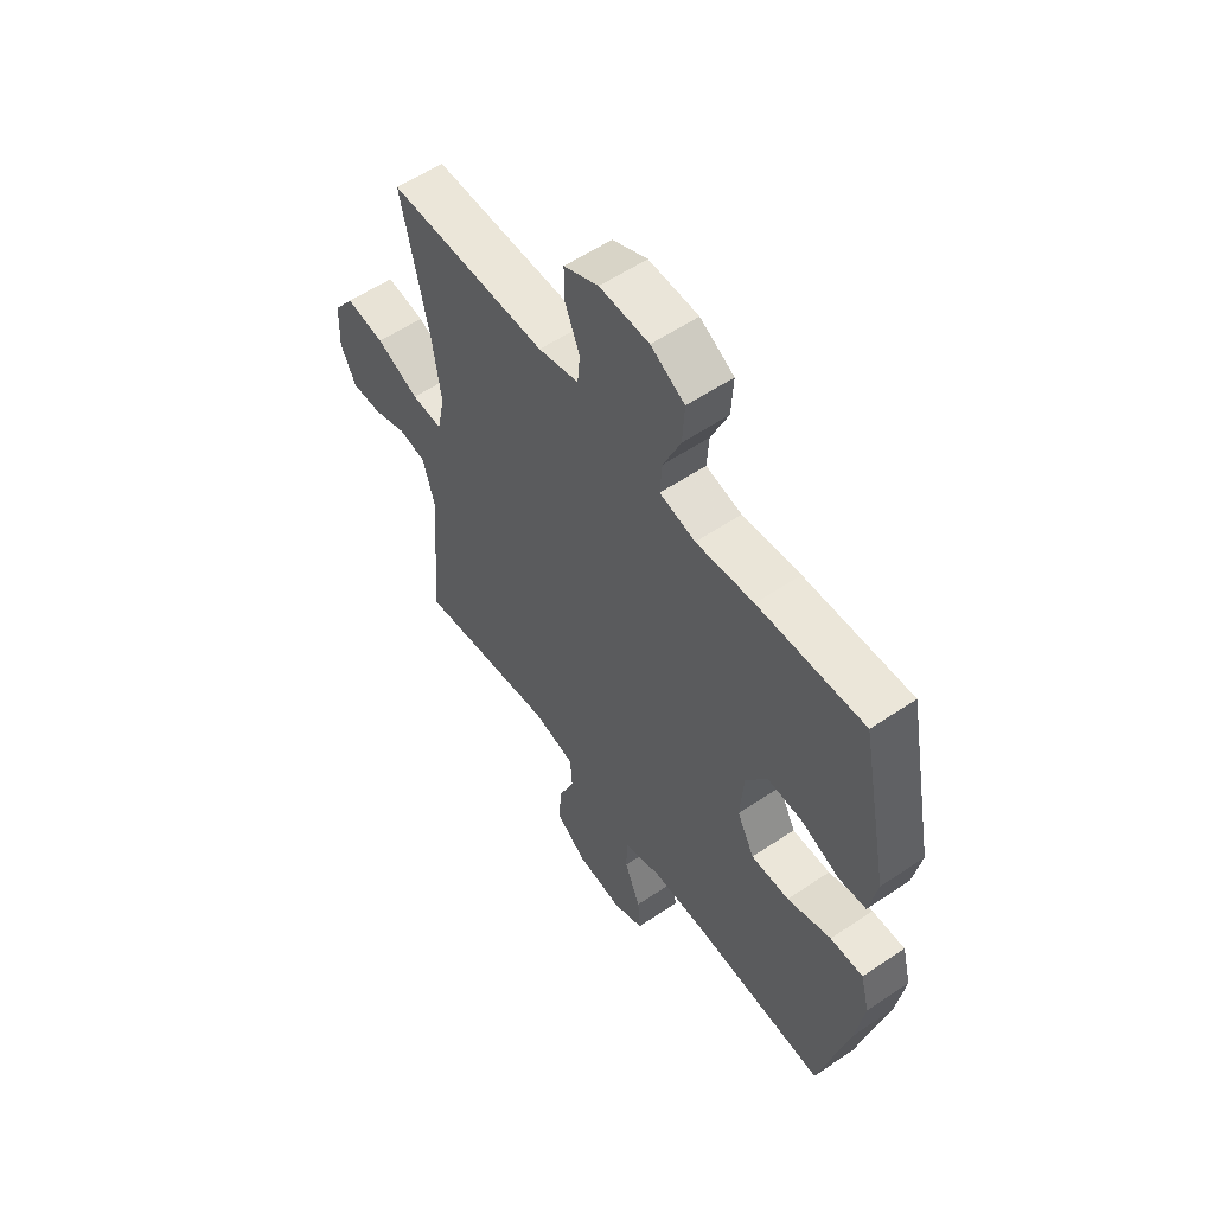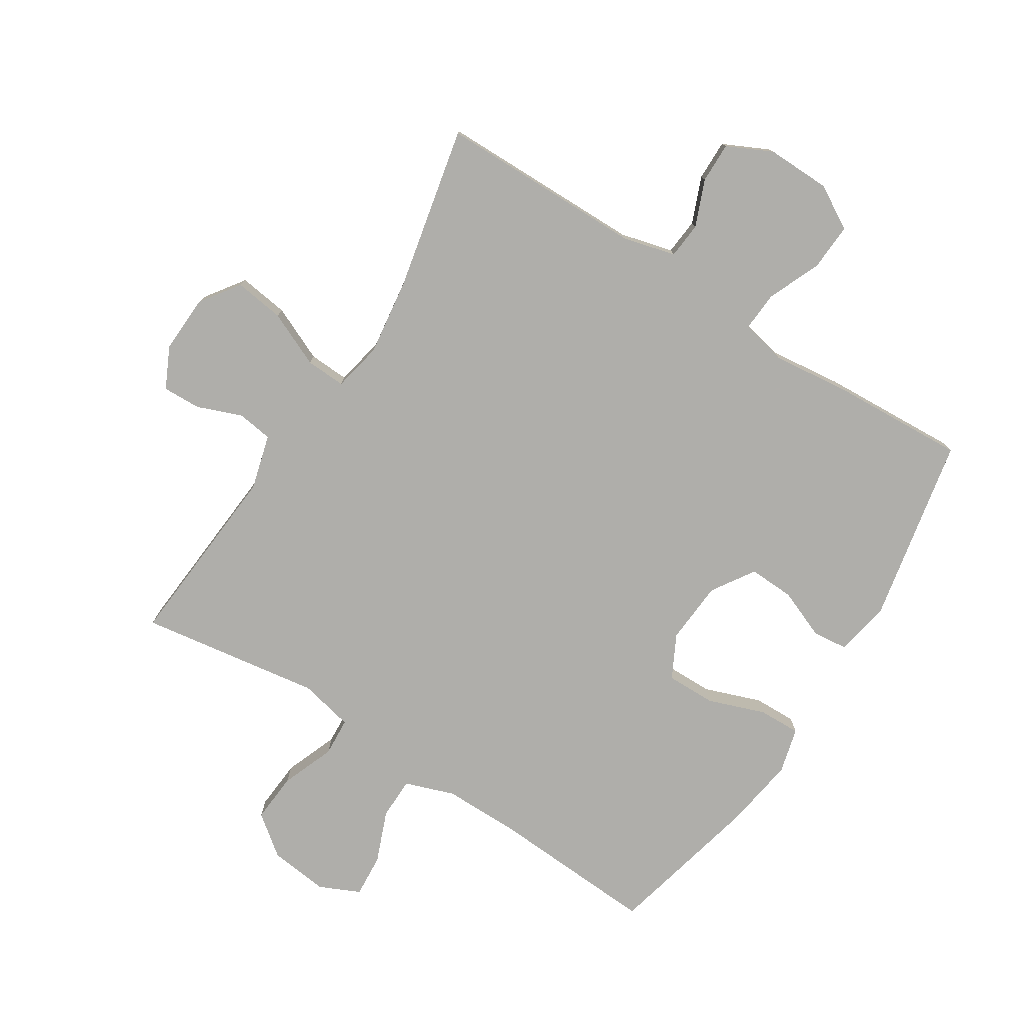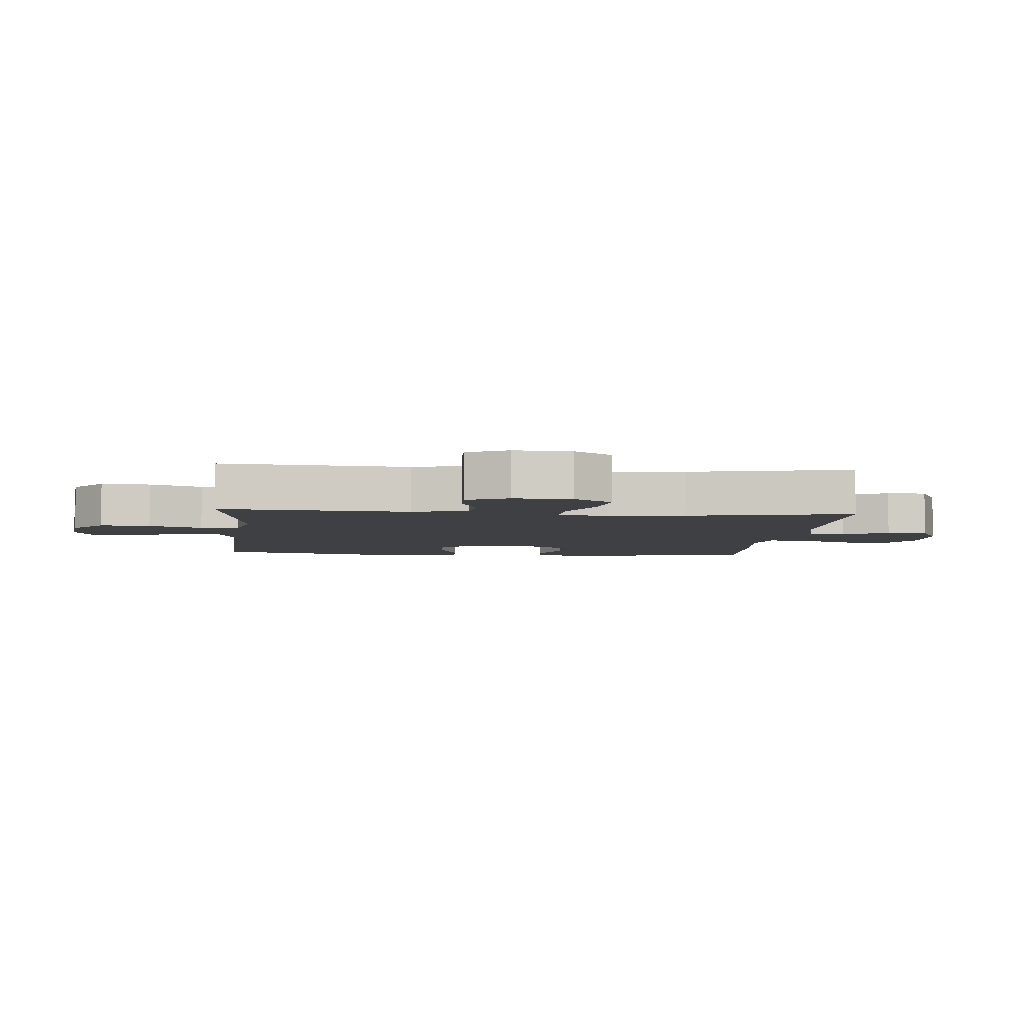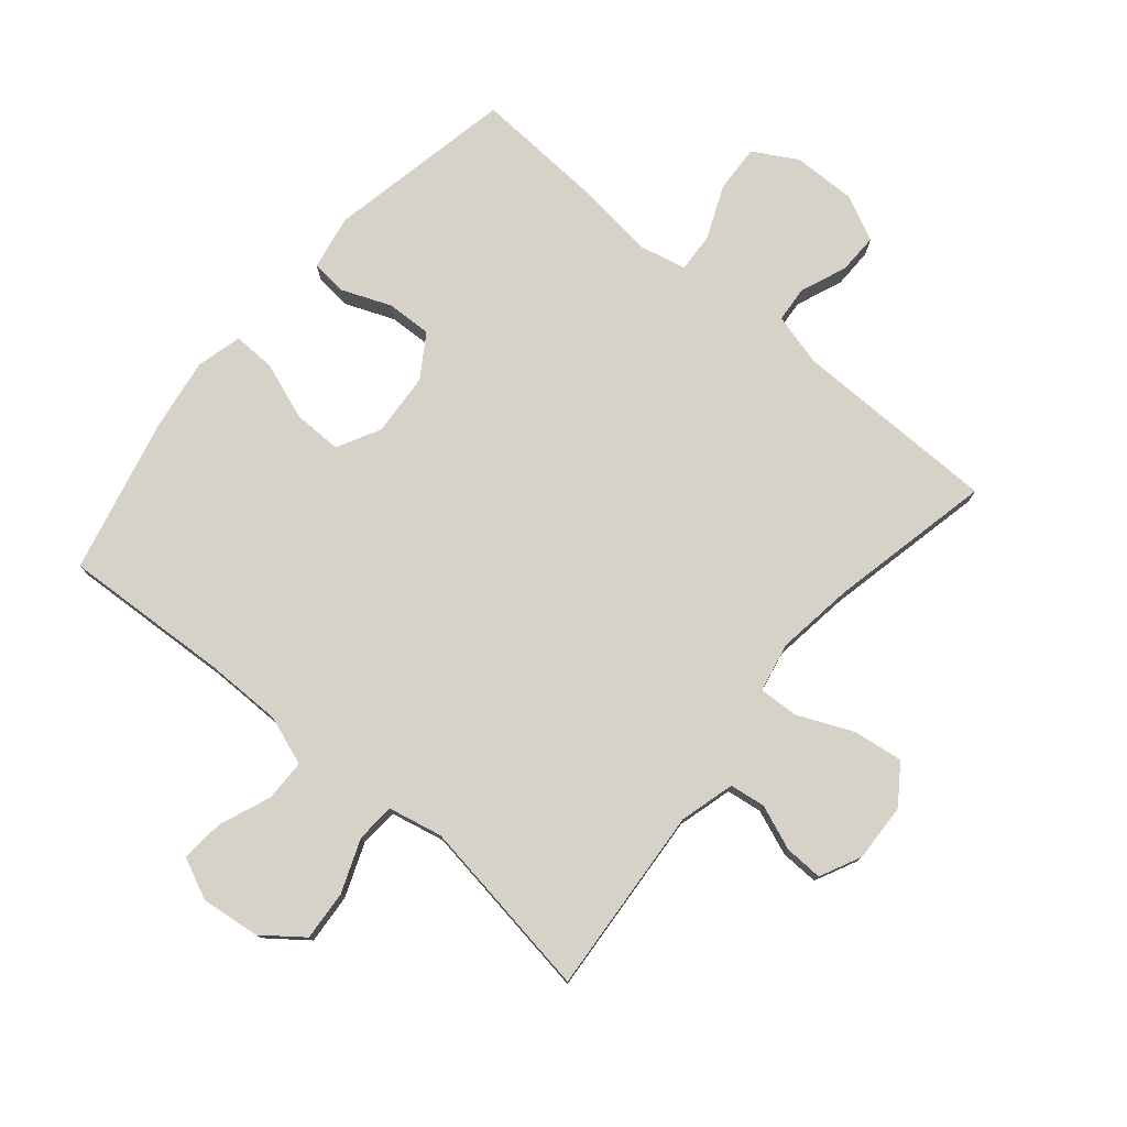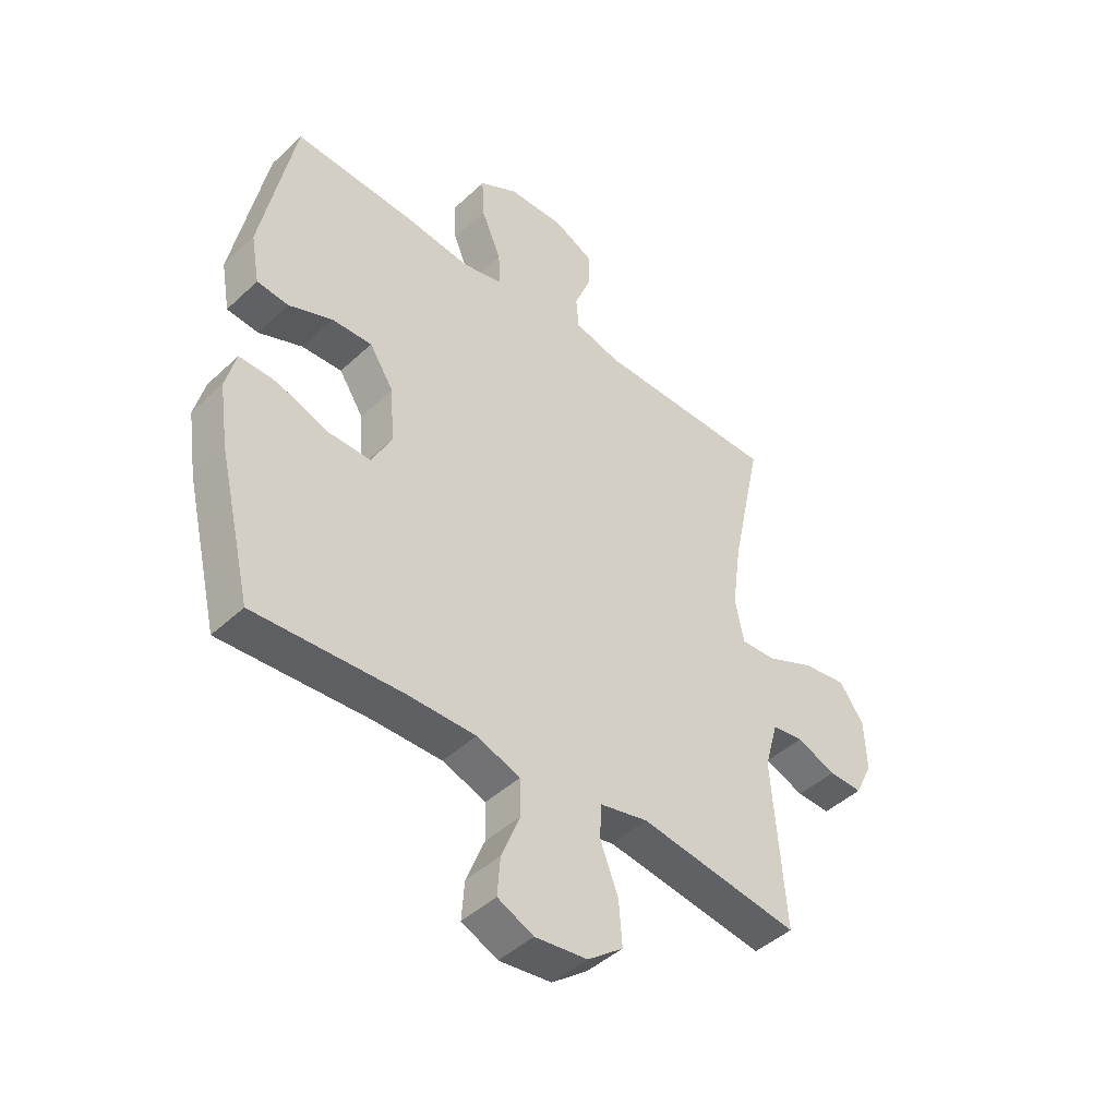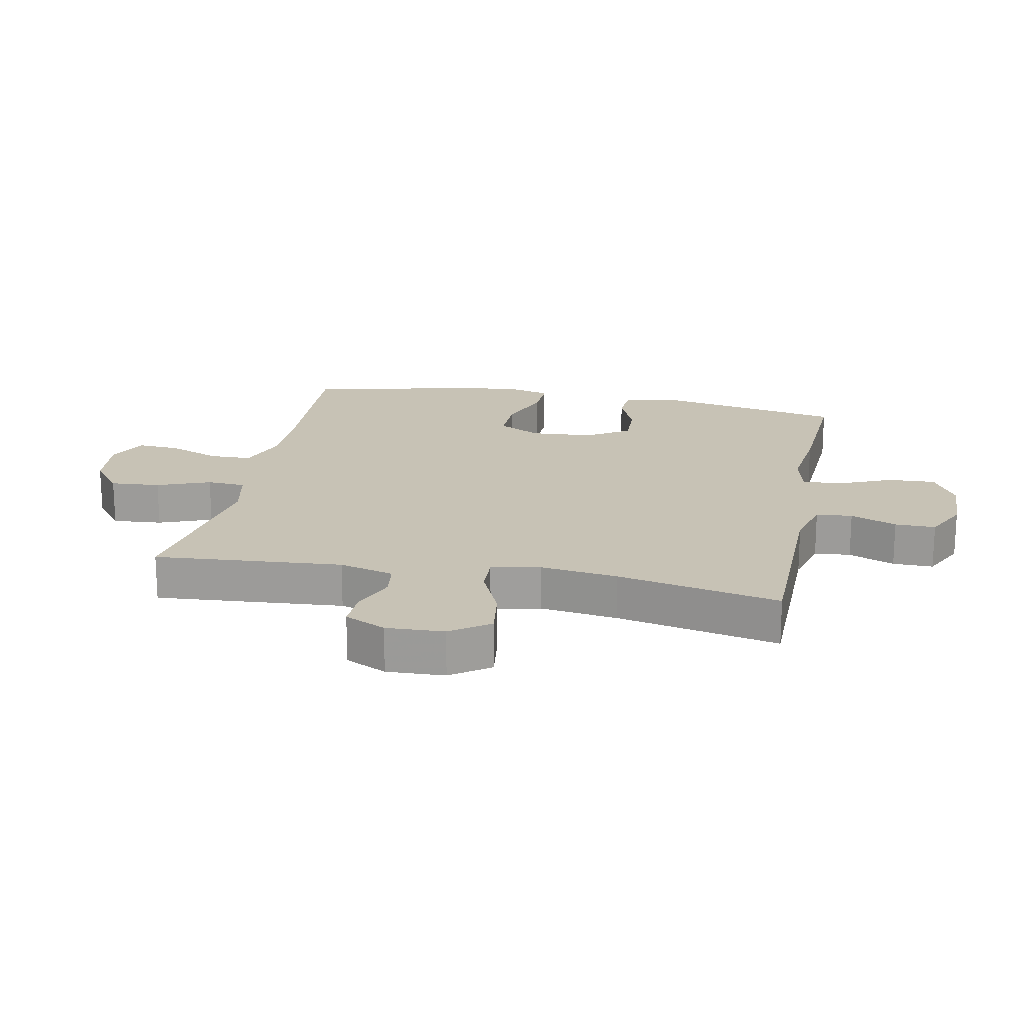
<metadata>
{"format":"obj","ext":"obj","renderer":"f3d","projection":"perspective","resolution":1024,"background":"white","views":[{"elev":57.3,"azim":54.9,"up":"+Z"},{"elev":-77.6,"azim":-32.5,"up":"+Y"},{"elev":-4.8,"azim":-95.4,"up":"+Y"},{"elev":77.4,"azim":-139.9,"up":"+Y"},{"elev":-44.7,"azim":137.2,"up":"+Z"},{"elev":19.0,"azim":-78.8,"up":"+Y"}]}
</metadata>
<code>
v -0.5 0.07 0.5
v -0.17 0.07 0.503
v -0.086 0.07 0.525
v -0.081 0.07 0.583
v -0.111 0.07 0.657
v -0.112 0.07 0.722
v -0.04 0.07 0.757
v 0.062 0.07 0.755
v 0.132 0.07 0.715
v 0.128 0.07 0.639
v 0.092 0.07 0.554
v 0.088 0.07 0.491
v 0.162 0.07 0.474
v 0.281 0.07 0.488
v 0.5 0.07 0.5
v 0.56 0.07 0.2
v 0.544 0.07 0.112
v 0.487 0.07 0.106
v 0.408 0.07 0.138
v 0.335 0.07 0.141
v 0.291 0.07 0.073
v 0.284 0.07 -0.028
v 0.32 0.07 -0.097
v 0.399 0.07 -0.096
v 0.49 0.07 -0.063
v 0.558 0.07 -0.061
v 0.577 0.07 -0.134
v 0.56 0.07 -0.248
v 0.5 0.07 -0.5
v 0.232 0.07 -0.485
v 0.109 0.07 -0.485
v 0.03 0.07 -0.513
v 0.029 0.07 -0.58
v 0.062 0.07 -0.663
v 0.067 0.07 -0.732
v 0.002 0.07 -0.762
v -0.093 0.07 -0.751
v -0.157 0.07 -0.702
v -0.151 0.07 -0.622
v -0.118 0.07 -0.537
v -0.122 0.07 -0.475
v -0.209 0.07 -0.456
v -0.5 0.07 -0.5
v -0.477 0.07 -0.198
v -0.501 0.07 -0.11
v -0.558 0.07 -0.102
v -0.63 0.07 -0.13
v -0.691 0.07 -0.132
v -0.723 0.07 -0.066
v -0.719 0.07 0.027
v -0.675 0.07 0.089
v -0.595 0.07 0.078
v -0.507 0.07 0.039
v -0.443 0.07 0.036
v -0.427 0.07 0.115
v -0.444 0.07 0.239
v -0.5 0 0.5
v -0.17 0 0.503
v -0.086 0 0.525
v -0.081 0 0.583
v -0.111 0 0.657
v -0.112 0 0.722
v -0.04 0 0.757
v 0.062 0 0.755
v 0.132 0 0.715
v 0.128 0 0.639
v 0.092 0 0.554
v 0.088 0 0.491
v 0.162 0 0.474
v 0.281 0 0.488
v 0.5 0 0.5
v 0.56 0 0.2
v 0.544 0 0.112
v 0.487 0 0.106
v 0.408 0 0.138
v 0.335 0 0.141
v 0.291 0 0.073
v 0.284 0 -0.028
v 0.32 0 -0.097
v 0.399 0 -0.096
v 0.49 0 -0.063
v 0.558 0 -0.061
v 0.577 0 -0.134
v 0.56 0 -0.248
v 0.5 0 -0.5
v 0.232 0 -0.485
v 0.109 0 -0.485
v 0.03 0 -0.513
v 0.029 0 -0.58
v 0.062 0 -0.663
v 0.067 0 -0.732
v 0.002 0 -0.762
v -0.093 0 -0.751
v -0.157 0 -0.702
v -0.151 0 -0.622
v -0.118 0 -0.537
v -0.122 0 -0.475
v -0.209 0 -0.456
v -0.5 0 -0.5
v -0.477 0 -0.198
v -0.501 0 -0.11
v -0.558 0 -0.102
v -0.63 0 -0.13
v -0.691 0 -0.132
v -0.723 0 -0.066
v -0.719 0 0.027
v -0.675 0 0.089
v -0.595 0 0.078
v -0.507 0 0.039
v -0.443 0 0.036
v -0.427 0 0.115
v -0.444 0 0.239
f 51 52 53
f 50 51 53
f 49 50 53
f 48 49 53
f 47 48 53
f 46 47 53
f 45 46 53 54
f 44 45 54
f 44 54 55
f 43 44 55
f 42 43 55
f 38 39 40
f 37 38 40
f 36 37 40
f 35 36 40
f 34 35 40
f 33 34 40
f 32 33 40 41
f 31 32 41
f 42 55 56
f 41 42 56
f 31 41 56
f 30 31 56
f 28 29 30
f 27 28 30
f 26 27 30
f 25 26 30
f 24 25 30
f 17 18 19
f 16 17 19
f 15 16 19
f 14 15 19
f 13 14 19
f 12 13 19 20
f 9 10 11
f 8 9 11
f 7 8 11
f 6 7 11
f 5 6 11
f 4 5 11
f 3 4 11 12
f 12 20 21
f 3 12 21
f 2 3 21
f 2 21 22
f 1 2 22
f 56 1 22
f 30 56 22
f 23 24 30
f 22 23 30
f 109 108 107
f 109 107 106
f 109 106 105
f 109 105 104
f 109 104 103
f 109 103 102
f 110 109 102 101
f 110 101 100
f 111 110 100
f 111 100 99
f 111 99 98
f 96 95 94
f 96 94 93
f 96 93 92
f 96 92 91
f 96 91 90
f 96 90 89
f 97 96 89 88
f 97 88 87
f 112 111 98
f 112 98 97
f 112 97 87
f 112 87 86
f 86 85 84
f 86 84 83
f 86 83 82
f 86 82 81
f 86 81 80
f 75 74 73
f 75 73 72
f 75 72 71
f 75 71 70
f 75 70 69
f 76 75 69 68
f 67 66 65
f 67 65 64
f 67 64 63
f 67 63 62
f 67 62 61
f 67 61 60
f 68 67 60 59
f 77 76 68
f 77 68 59
f 77 59 58
f 78 77 58
f 78 58 57
f 78 57 112
f 78 112 86
f 86 80 79
f 86 79 78
f 1 57 58 2
f 2 58 59 3
f 3 59 60 4
f 4 60 61 5
f 5 61 62 6
f 6 62 63 7
f 7 63 64 8
f 8 64 65 9
f 9 65 66 10
f 10 66 67 11
f 11 67 68 12
f 12 68 69 13
f 13 69 70 14
f 14 70 71 15
f 15 71 72 16
f 16 72 73 17
f 17 73 74 18
f 18 74 75 19
f 19 75 76 20
f 20 76 77 21
f 21 77 78 22
f 22 78 79 23
f 23 79 80 24
f 24 80 81 25
f 25 81 82 26
f 26 82 83 27
f 27 83 84 28
f 28 84 85 29
f 29 85 86 30
f 30 86 87 31
f 31 87 88 32
f 32 88 89 33
f 33 89 90 34
f 34 90 91 35
f 35 91 92 36
f 36 92 93 37
f 37 93 94 38
f 38 94 95 39
f 39 95 96 40
f 40 96 97 41
f 41 97 98 42
f 42 98 99 43
f 43 99 100 44
f 44 100 101 45
f 45 101 102 46
f 46 102 103 47
f 47 103 104 48
f 48 104 105 49
f 49 105 106 50
f 50 106 107 51
f 51 107 108 52
f 52 108 109 53
f 53 109 110 54
f 54 110 111 55
f 55 111 112 56
f 56 112 57 1

</code>
